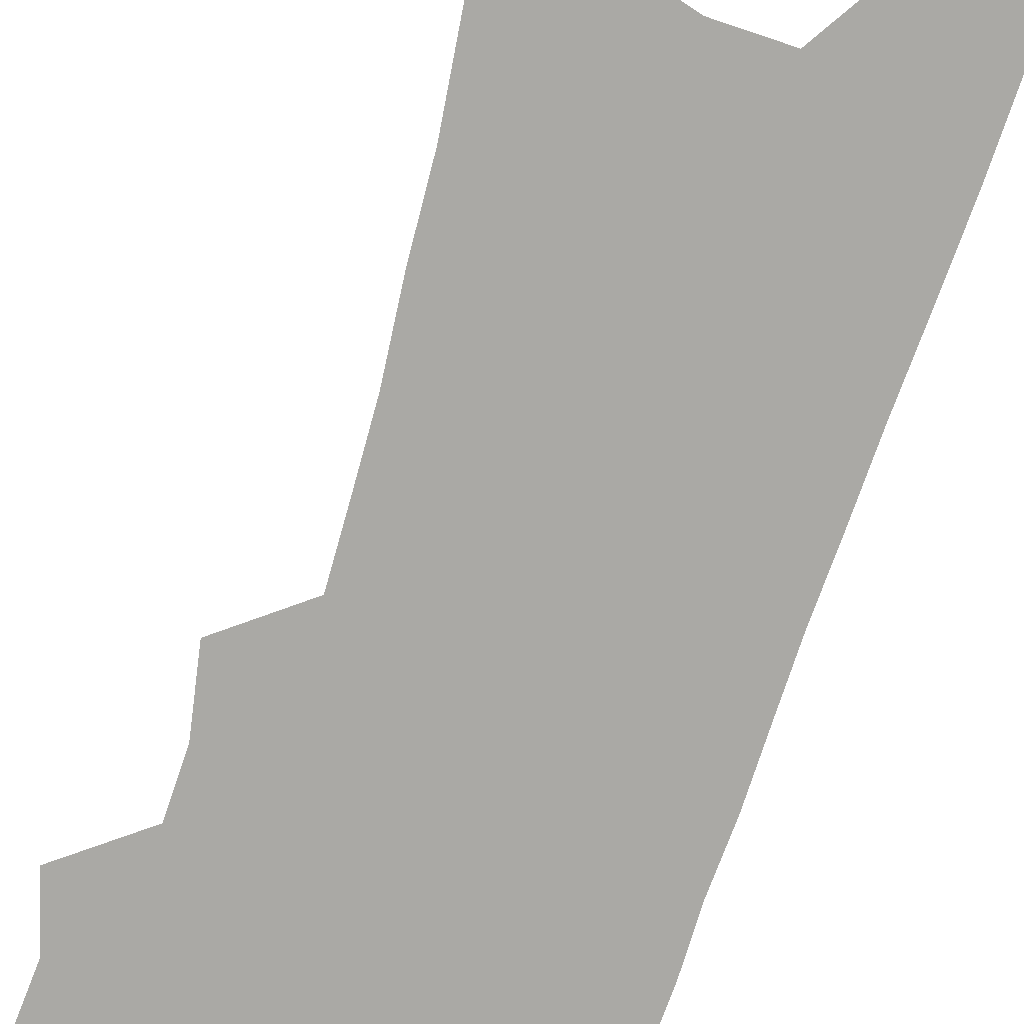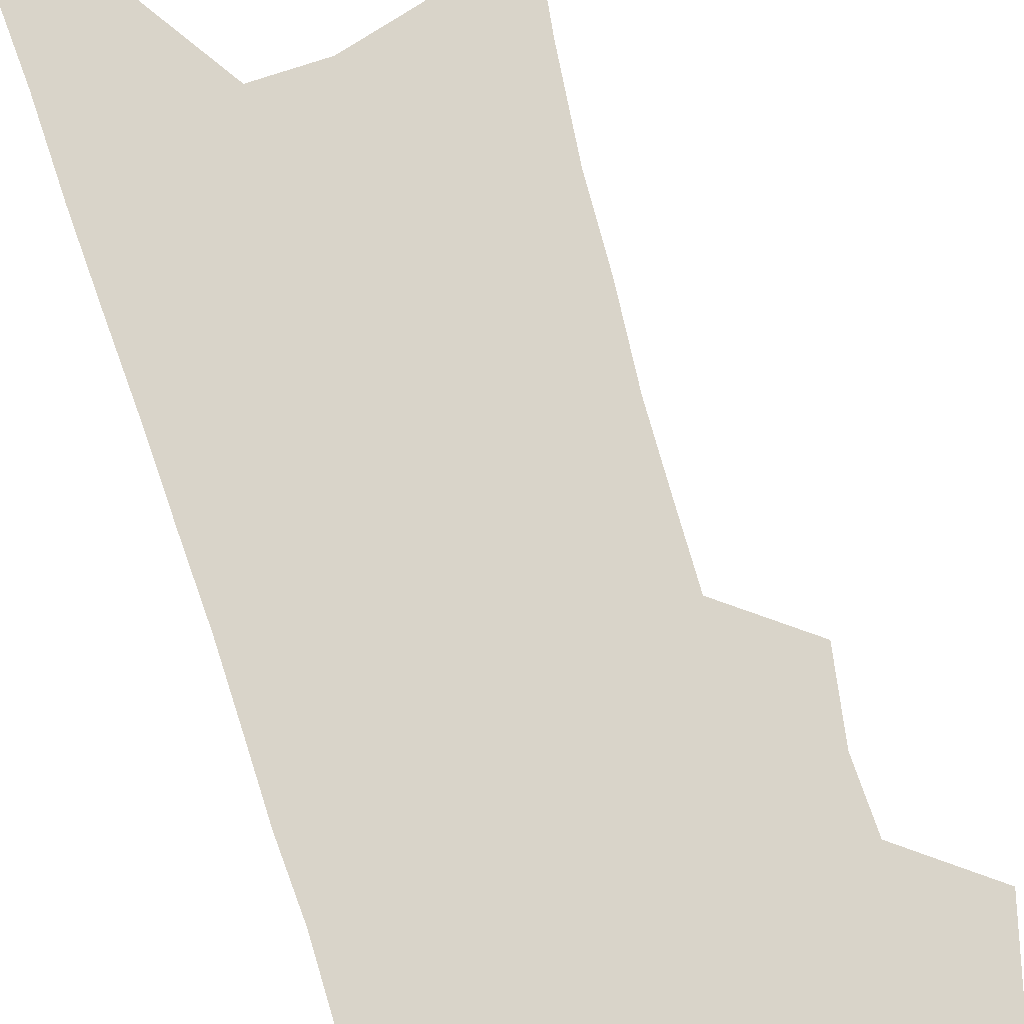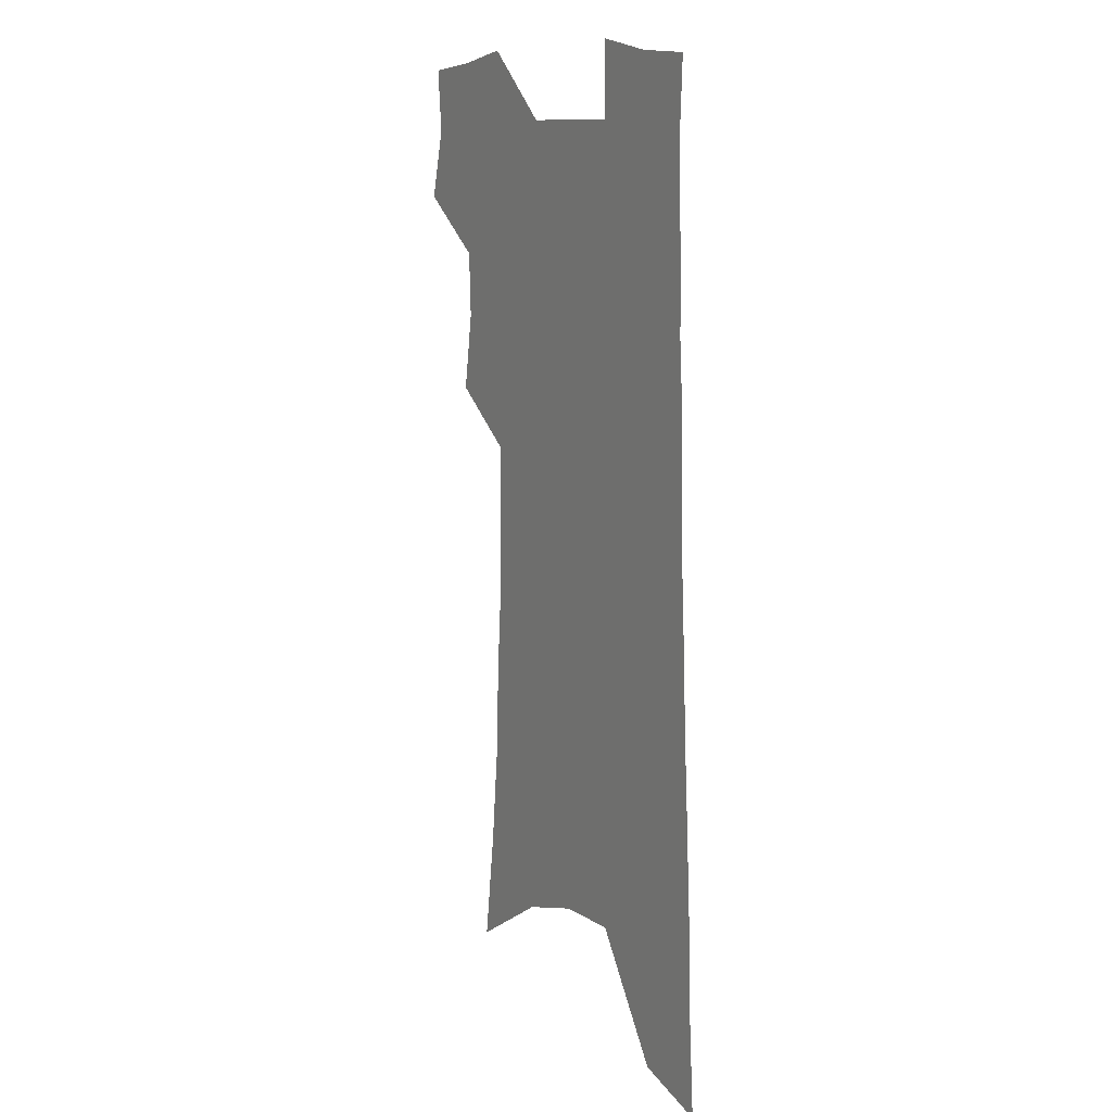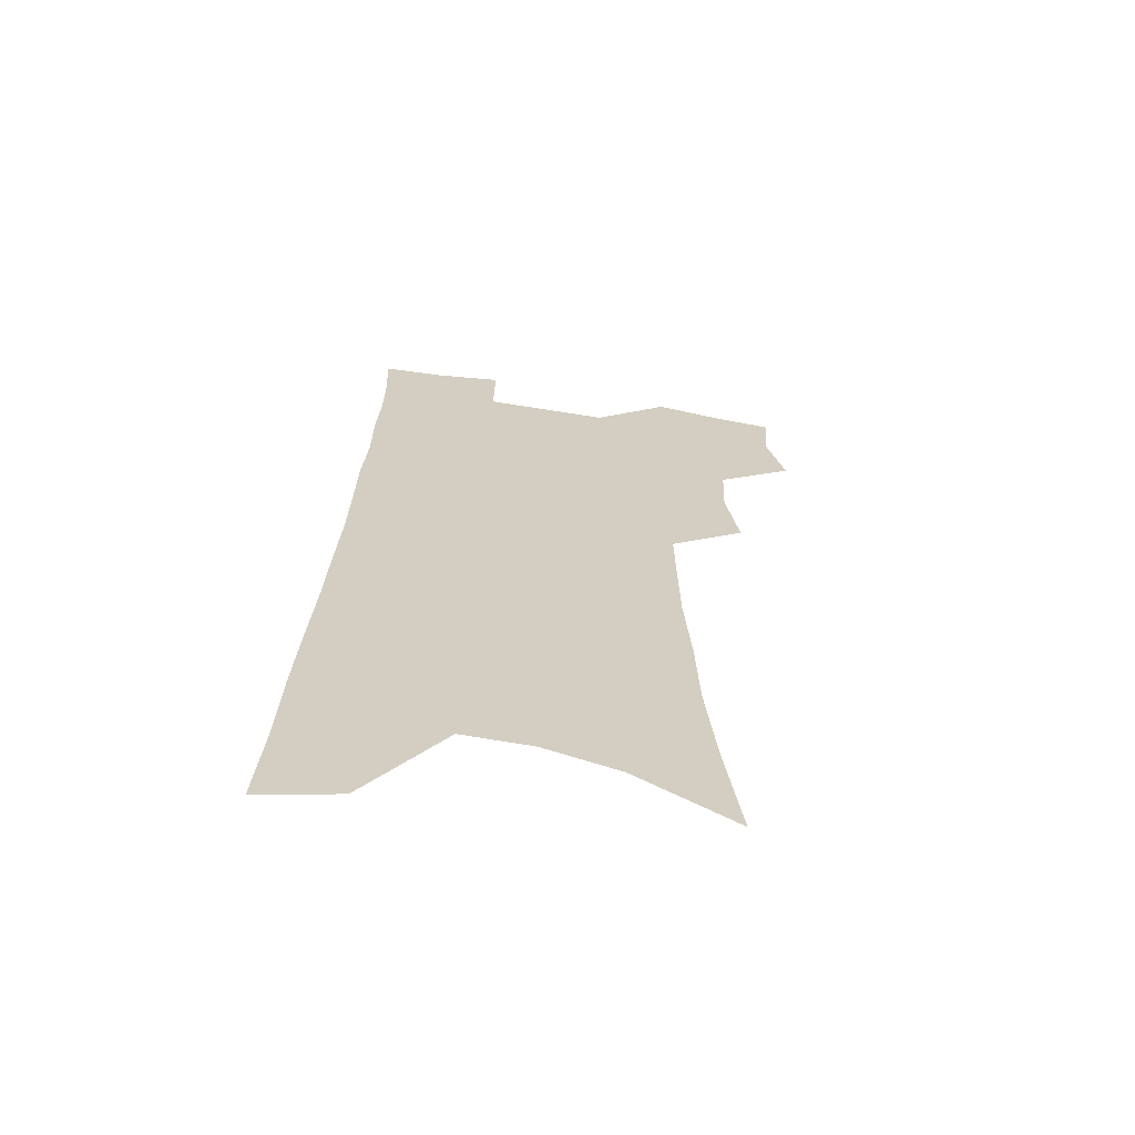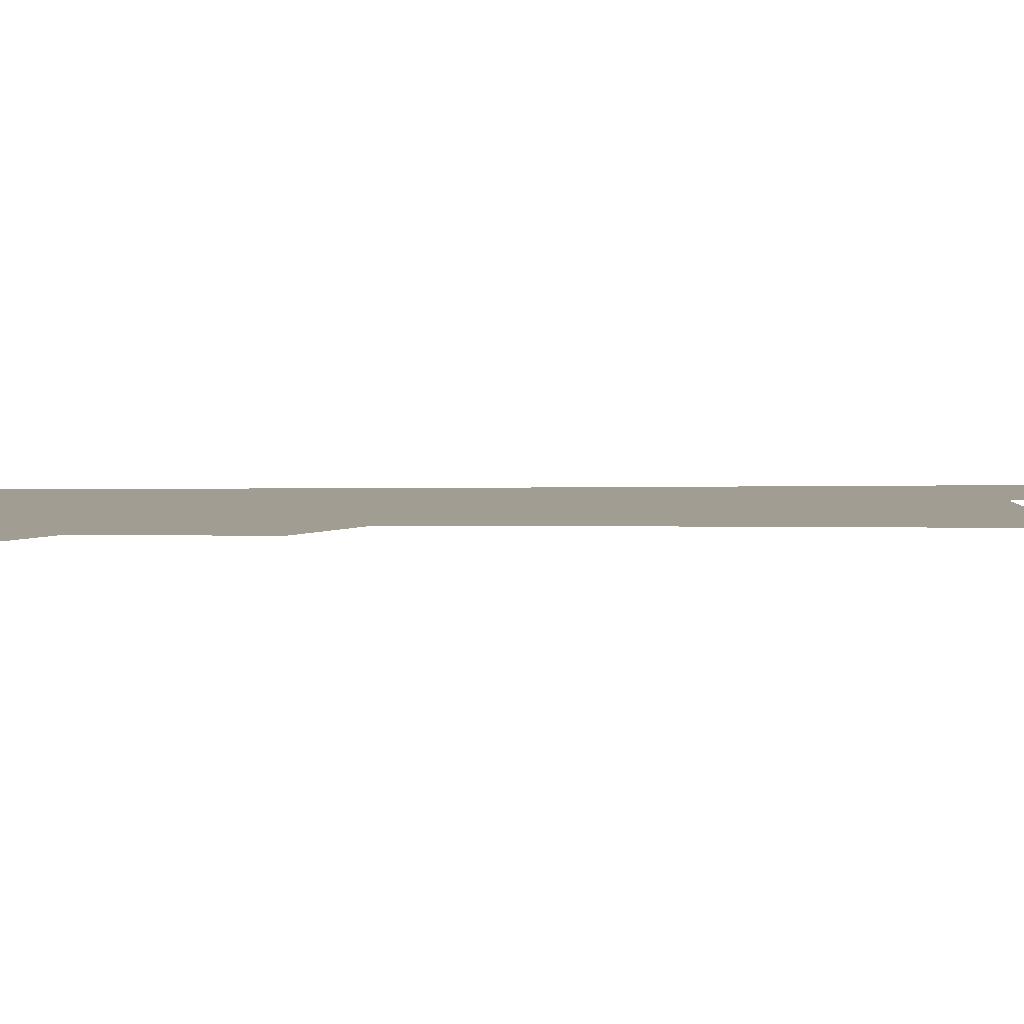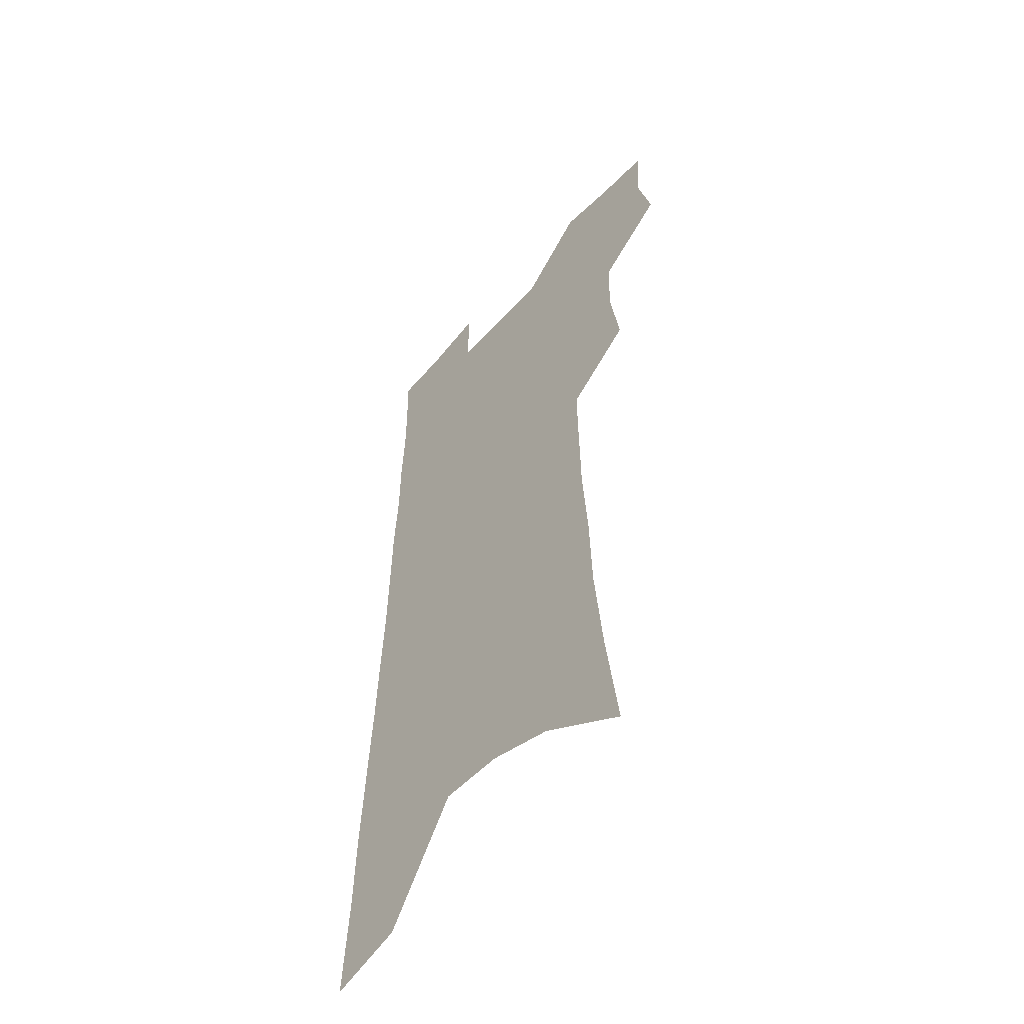
<metadata>
{"format":"obj","ext":"obj","renderer":"f3d","projection":"perspective","resolution":1024,"background":"white","views":[{"elev":-75.3,"azim":-16.5,"up":"+Z"},{"elev":74.9,"azim":163.4,"up":"+Z"},{"elev":11.6,"azim":58.7,"up":"+Y"},{"elev":-65.3,"azim":171.0,"up":"+Y"},{"elev":4.8,"azim":-90.7,"up":"+Z"},{"elev":-53.3,"azim":-130.5,"up":"+Y"}]}
</metadata>
<code>
v 488.2 500.5 0
v 495.5 529 0
v 493.2 554.6 0
v 515.6 418.9 0
v 520.7 450.8 0
v 519.6 477.4 0
v 525.3 506.1 0
v 522.9 531.1 0
v 519.4 557.2 0
v 531.1 172 0
v 537.4 219.6 0
v 541.5 261.6 0
v 542.7 297.3 0
v 545.4 334 0
v 546 365.9 0
v 546.3 396.2 0
v 549.6 427.8 0
v 549.6 454.7 0
v 551 481.9 0
v 551.3 507.5 0
v 549.2 533.1 0
v 544.8 561.8 0
v 571.5 197.2 0
v 572.9 237.1 0
v 573.4 273.2 0
v 573.4 306.8 0
v 574.9 341.8 0
v 575.8 373.6 0
v 576.3 403.1 0
v 576.2 430.4 0
v 576.6 457.2 0
v 577.3 483.2 0
v 578.1 508.4 0
v 576.2 533.7 0
v 602 206.4 0
v 601.5 242.2 0
v 601.8 279.4 0
v 601.7 313.1 0
v 601.7 344.9 0
v 602 375.5 0
v 602.3 405.7 0
v 602.7 433.6 0
v 602.9 459.5 0
v 602.7 484.2 0
v 602.7 509.1 0
v 602 534.2 0
v 630.5 207.4 0
v 629.4 246.2 0
v 628.8 281.2 0
v 628.3 314.2 0
v 627.8 346.2 0
v 628.1 373.9 0
v 627.4 406.1 0
v 627.5 433 0
v 627.2 459.7 0
v 627.7 484.2 0
v 627.5 509.6 0
v 627.5 534.4 0
v 627.1 564.5 0
v 662.8 158.4 0
v 659.9 202.2 0
v 658.1 241.1 0
v 656.4 277.6 0
v 655.9 310.2 0
v 654.1 344.1 0
v 654.2 373.2 0
v 654.7 401.4 0
v 652.9 431.5 0
v 653.1 457.8 0
v 653 483.6 0
v 652.2 509.4 0
v 652.7 534.1 0
v 654.5 559.5 0
v 694.8 149.5 0
v 692 191.6 0
v 690.8 229.1 0
v 688.7 266.2 0
v 686.5 301.6 0
v 685 335 0
v 683.3 367.1 0
v 682.6 397.1 0
v 682 426.1 0
v 680.1 455.3 0
v 680 481.6 0
v 678.6 508.2 0
v 678.5 533.4 0
v 679.7 558.2 0
f 6 7 1
f 1 7 2
f 7 8 2
f 2 8 3
f 8 9 3
f 16 17 4
f 4 17 5
f 17 18 5
f 5 18 6
f 18 19 6
f 6 19 7
f 19 20 7
f 7 20 8
f 20 21 8
f 8 21 9
f 21 22 9
f 10 23 11
f 23 24 11
f 11 24 12
f 24 25 12
f 12 25 13
f 25 26 13
f 13 26 14
f 26 27 14
f 14 27 15
f 27 28 15
f 15 28 16
f 28 29 16
f 16 29 17
f 29 30 17
f 17 30 18
f 30 31 18
f 18 31 19
f 31 32 19
f 19 32 20
f 32 33 20
f 20 33 21
f 33 34 21
f 21 34 22
f 23 35 24
f 35 36 24
f 24 36 25
f 36 37 25
f 25 37 26
f 37 38 26
f 26 38 27
f 38 39 27
f 27 39 28
f 39 40 28
f 28 40 29
f 40 41 29
f 29 41 30
f 41 42 30
f 30 42 31
f 42 43 31
f 31 43 32
f 43 44 32
f 32 44 33
f 44 45 33
f 33 45 34
f 45 46 34
f 35 47 36
f 47 48 36
f 36 48 37
f 48 49 37
f 37 49 38
f 49 50 38
f 38 50 39
f 50 51 39
f 39 51 40
f 51 52 40
f 40 52 41
f 52 53 41
f 41 53 42
f 53 54 42
f 42 54 43
f 54 55 43
f 43 55 44
f 55 56 44
f 44 56 45
f 56 57 45
f 45 57 46
f 57 58 46
f 60 61 47
f 47 61 48
f 61 62 48
f 48 62 49
f 62 63 49
f 49 63 50
f 63 64 50
f 50 64 51
f 64 65 51
f 51 65 52
f 65 66 52
f 52 66 53
f 66 67 53
f 53 67 54
f 67 68 54
f 54 68 55
f 68 69 55
f 55 69 56
f 69 70 56
f 56 70 57
f 70 71 57
f 57 71 58
f 71 72 58
f 58 72 59
f 72 73 59
f 60 74 61
f 74 75 61
f 61 75 62
f 75 76 62
f 62 76 63
f 76 77 63
f 63 77 64
f 77 78 64
f 64 78 65
f 78 79 65
f 65 79 66
f 79 80 66
f 66 80 67
f 80 81 67
f 67 81 68
f 81 82 68
f 68 82 69
f 82 83 69
f 69 83 70
f 83 84 70
f 70 84 71
f 84 85 71
f 71 85 72
f 85 86 72
f 72 86 73
f 86 87 73

</code>
